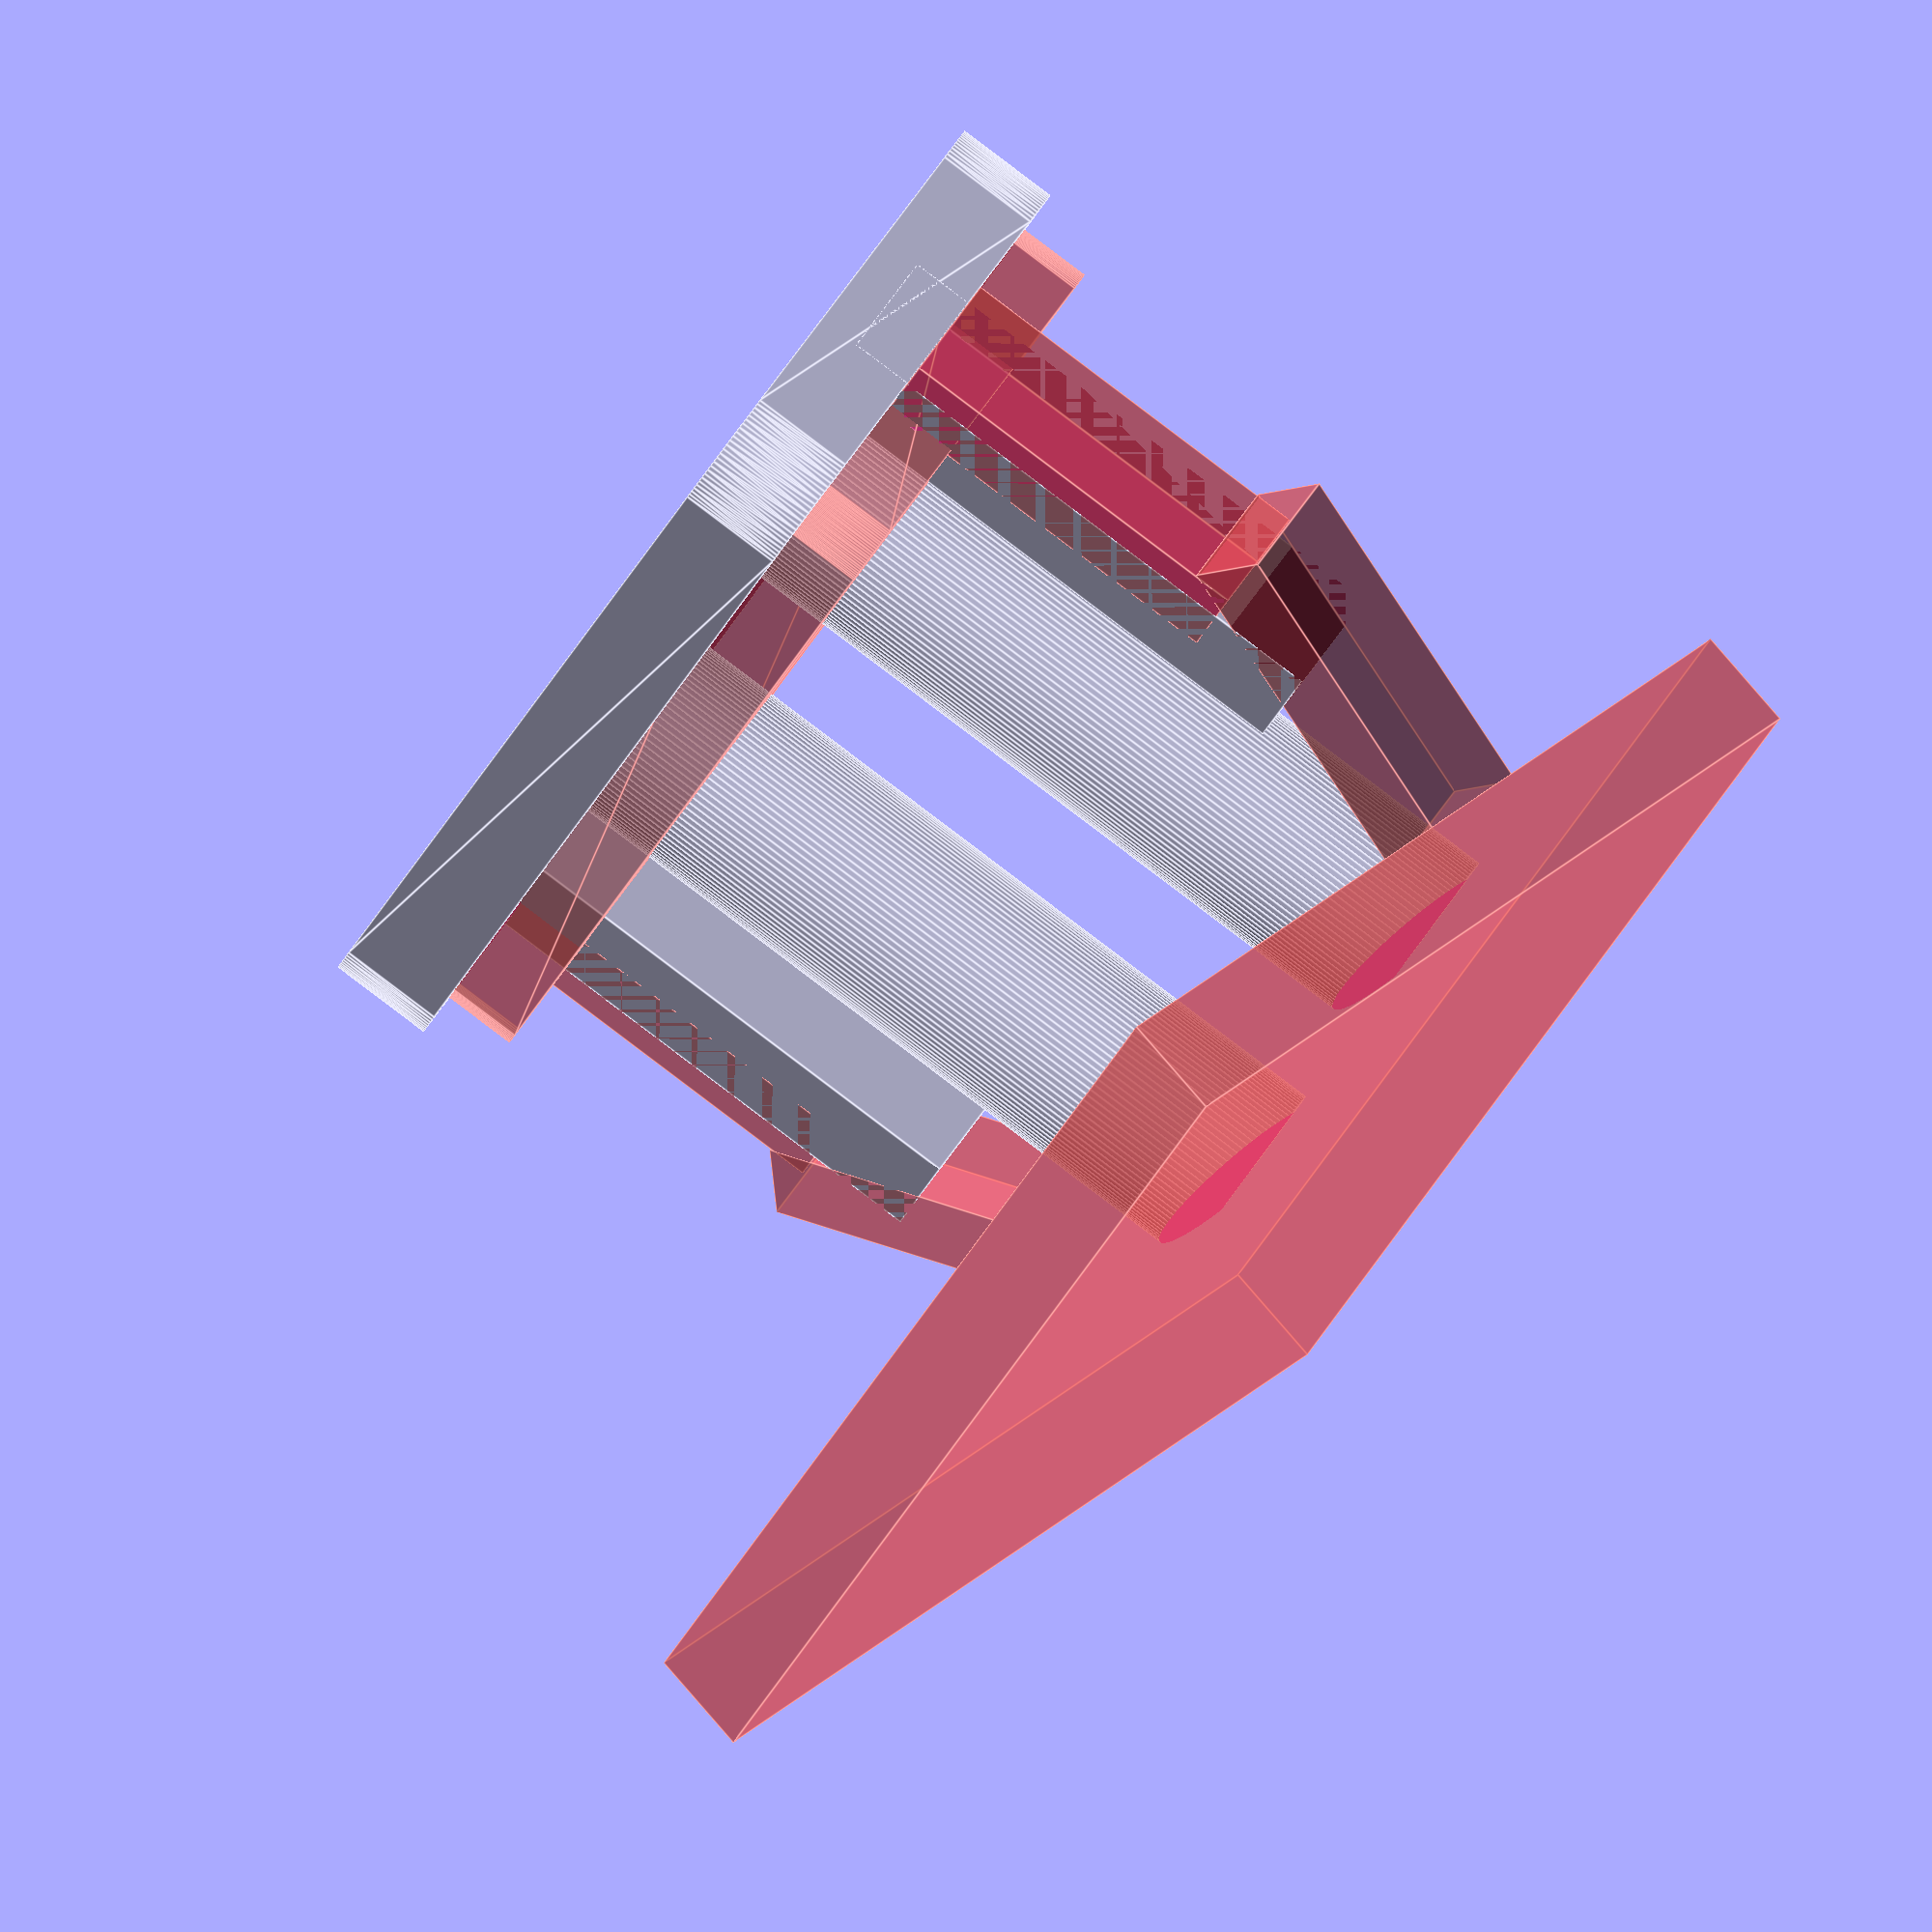
<openscad>
$fn=100;
difference(){
    //зададим подложку из которой будем вырезать всё "лишнее"
minkowski()
{ cube([43,18,4],true);
  cylinder(r=4,h=1); }
  //получился кубик со стороной Z мм (x+2r: y+2r) и скругленными (на r)гранями
  //теперь то что вырезаем склеим в одну фигуру
 union () { 
 // кубоцилиндр смещаем на радиус цилиндра (r), чтобы расположить по центру первого
translate ([0,0,3]) #minkowski()
{ cube([43,18,5],true);
  cylinder(r=2,h=1); }
} 
}
// добавляем толкатели
difference(){
 union () {
rotate ([0,0,0]) translate ([11,0,0]) cylinder(r=4.75,h=37.6);
rotate ([0,0,0]) translate ([-11,0,0]) cylinder(r=4.75,h=37.6);}
// делаем скос для беспроблемного возврата опорной пластины замка дверцы
  #rotate ([0,-105,90]) translate ([38.5,0,0]) cube([5,60,40],true); }

// добавляем фиксаторы
difference(){
 union () {
    rotate ([0,0,0]) translate ([23,0,13]) cube([5,6,26],true);
    rotate ([0,0,0]) translate ([-23,0,13]) cube([5,6,26],true); } 
  // отрезаем лишнее    
  #rotate ([0,0,0]) translate ([25,0,12]) cube([4,6,18],true);
  #rotate ([0,0,0]) translate ([-25,0,12]) cube([4,6,18],true);  
  #rotate ([0,30,0]) translate ([-35,0,12]) cube([4,6,18],true);   
  #rotate ([0,-30,0]) translate ([35,0,12]) cube([4,6,18],true);     
 
}
</openscad>
<views>
elev=270.5 azim=127.5 roll=307.0 proj=o view=edges
</views>
